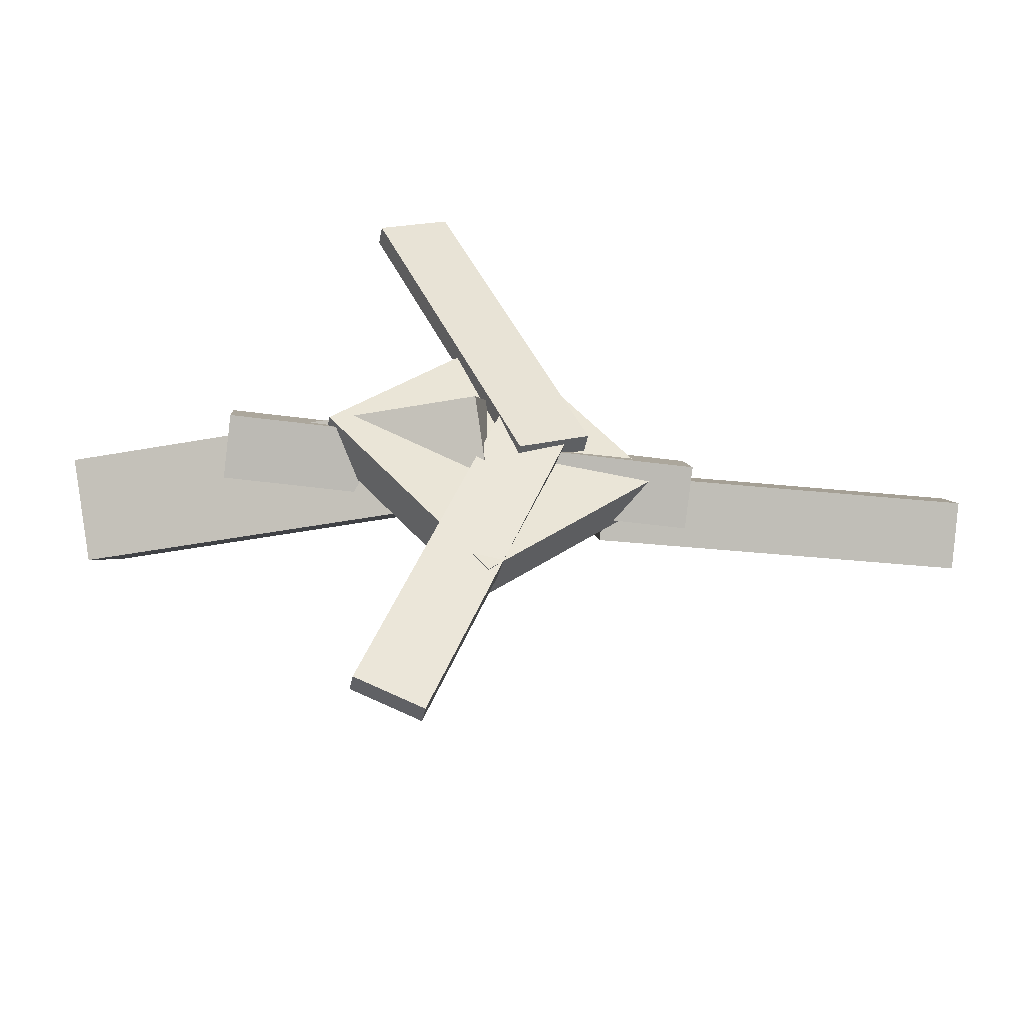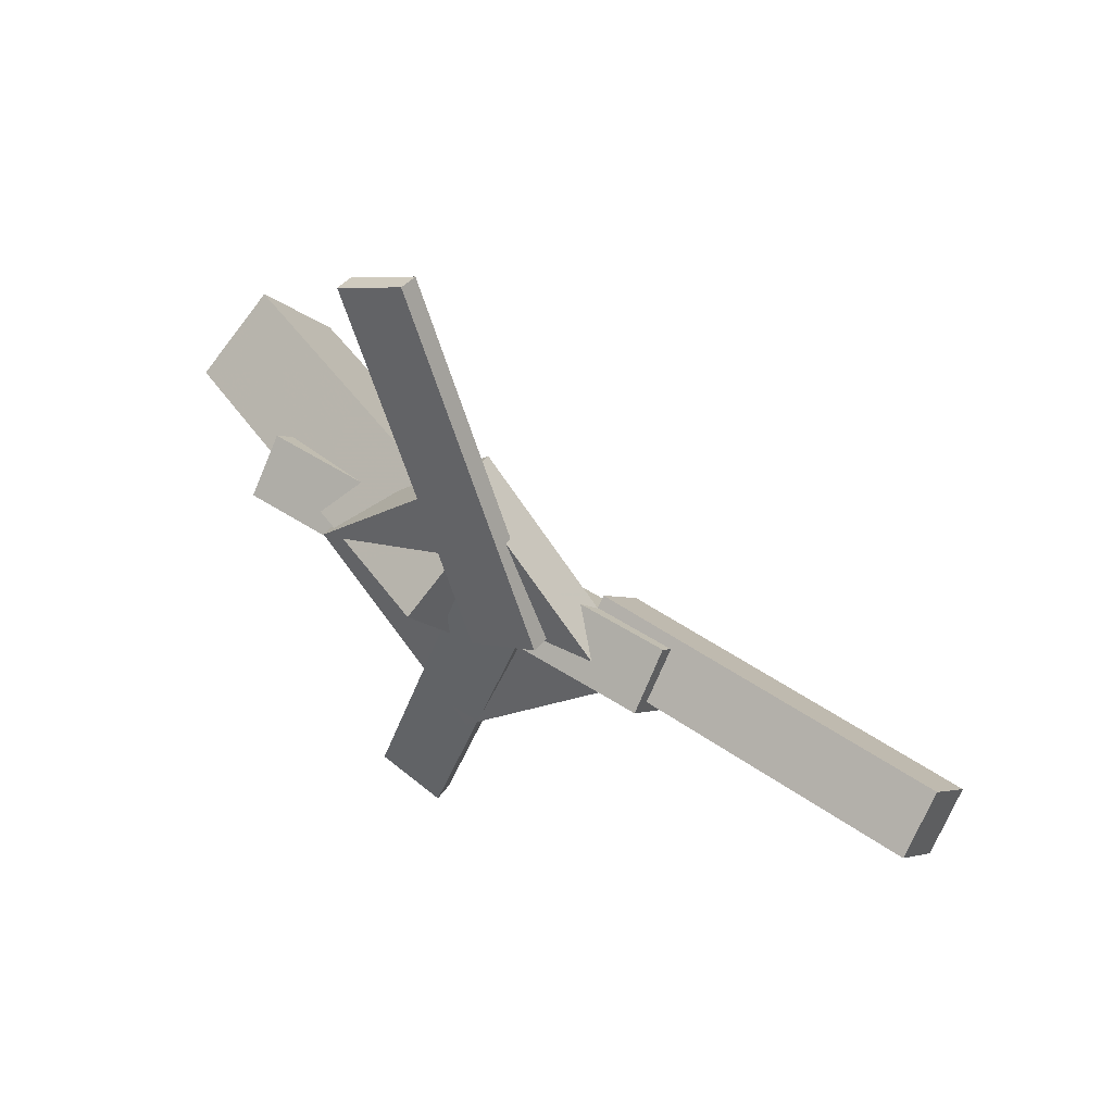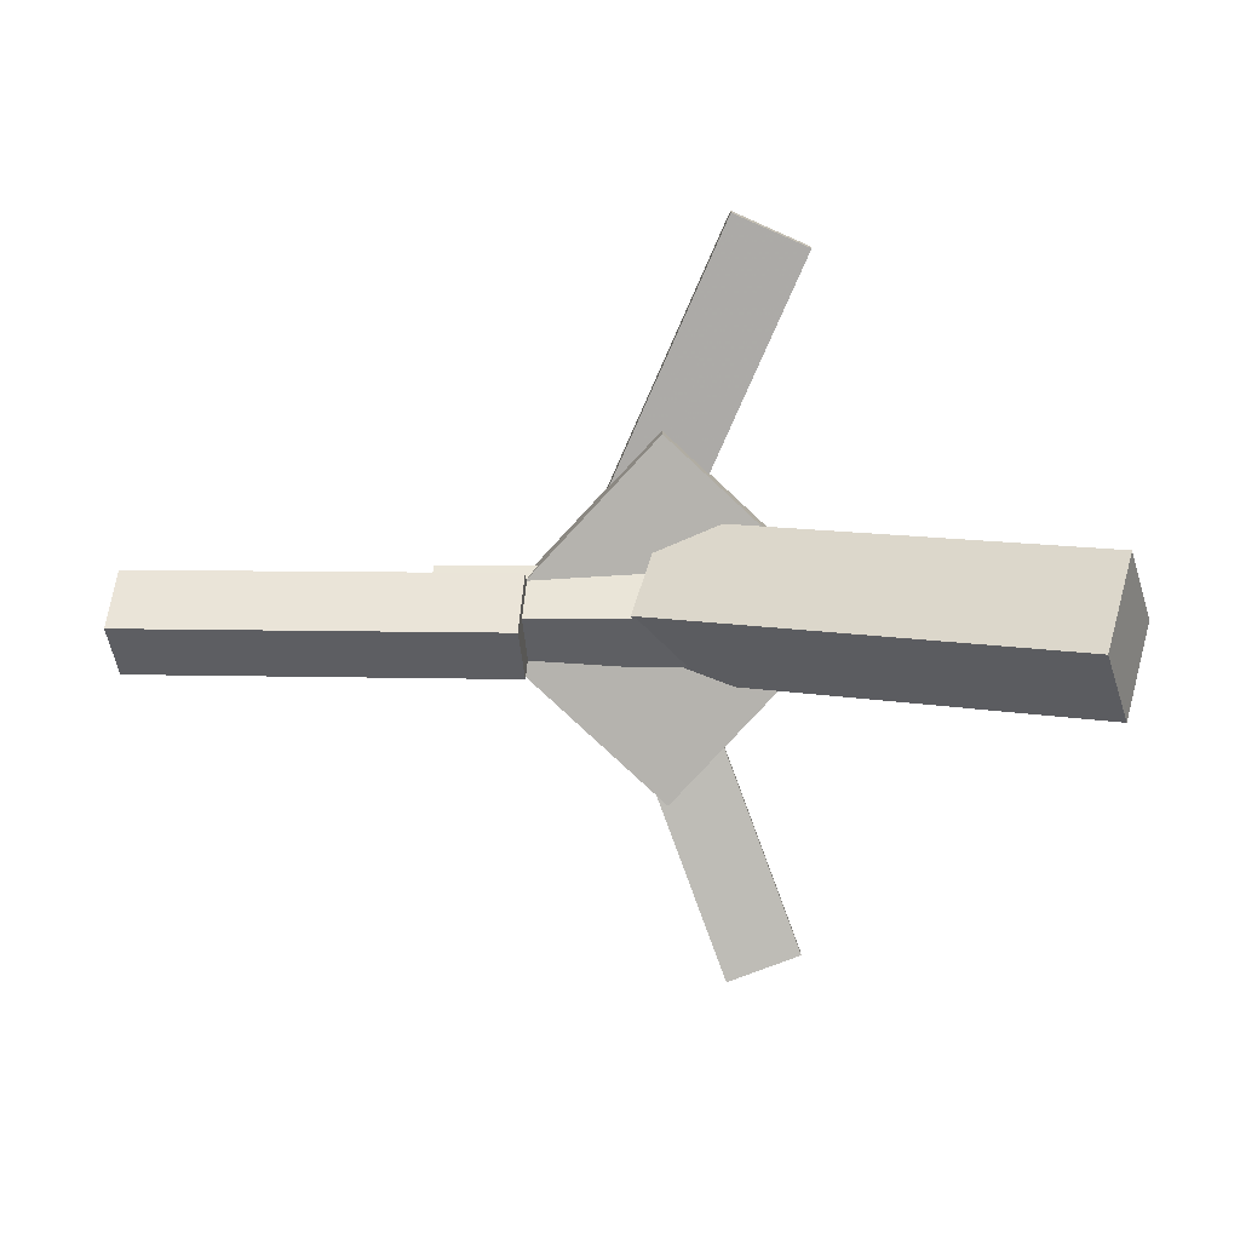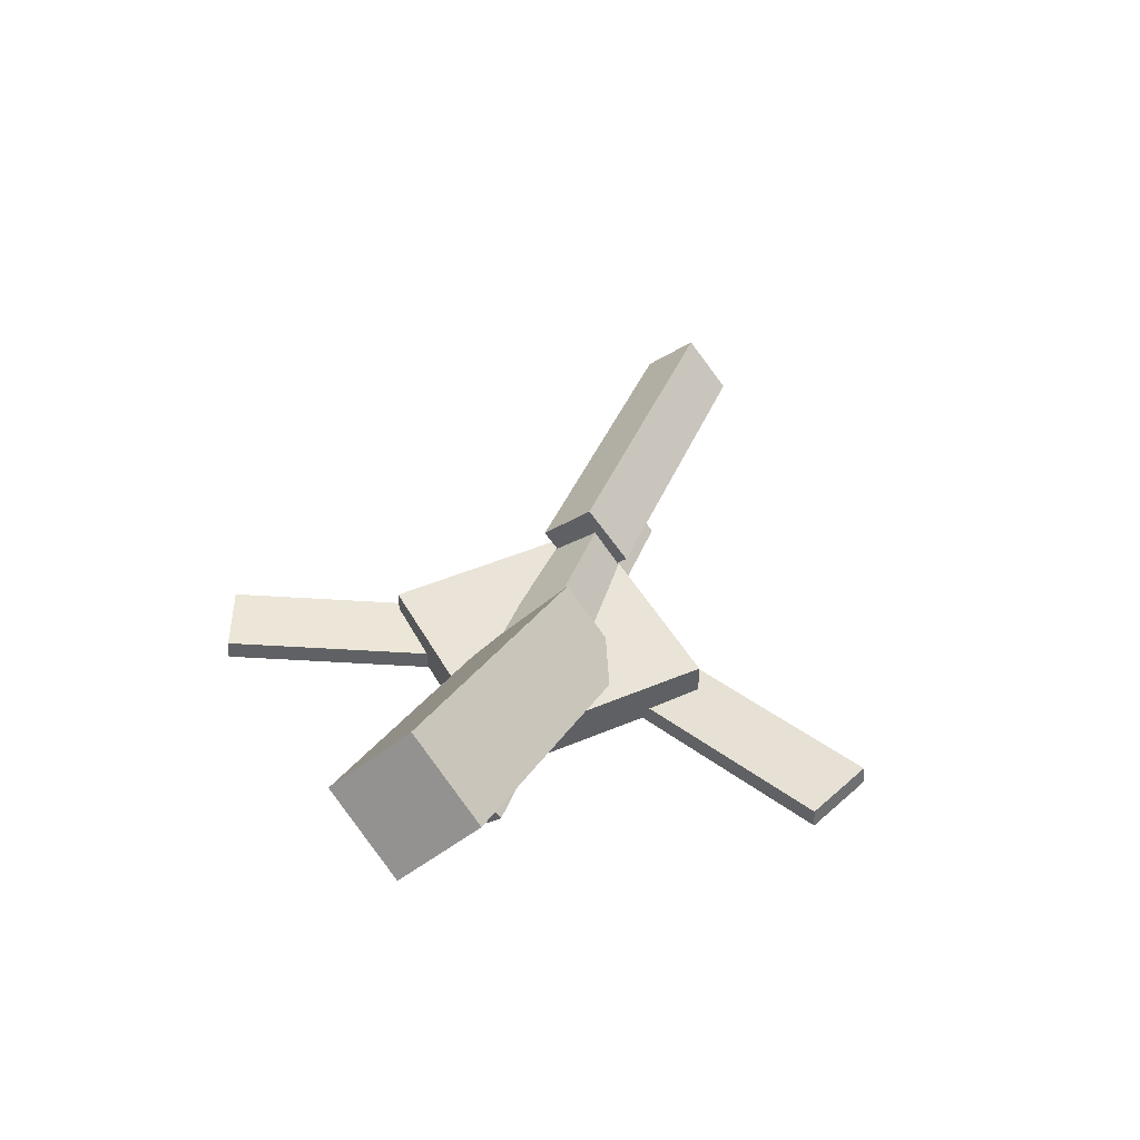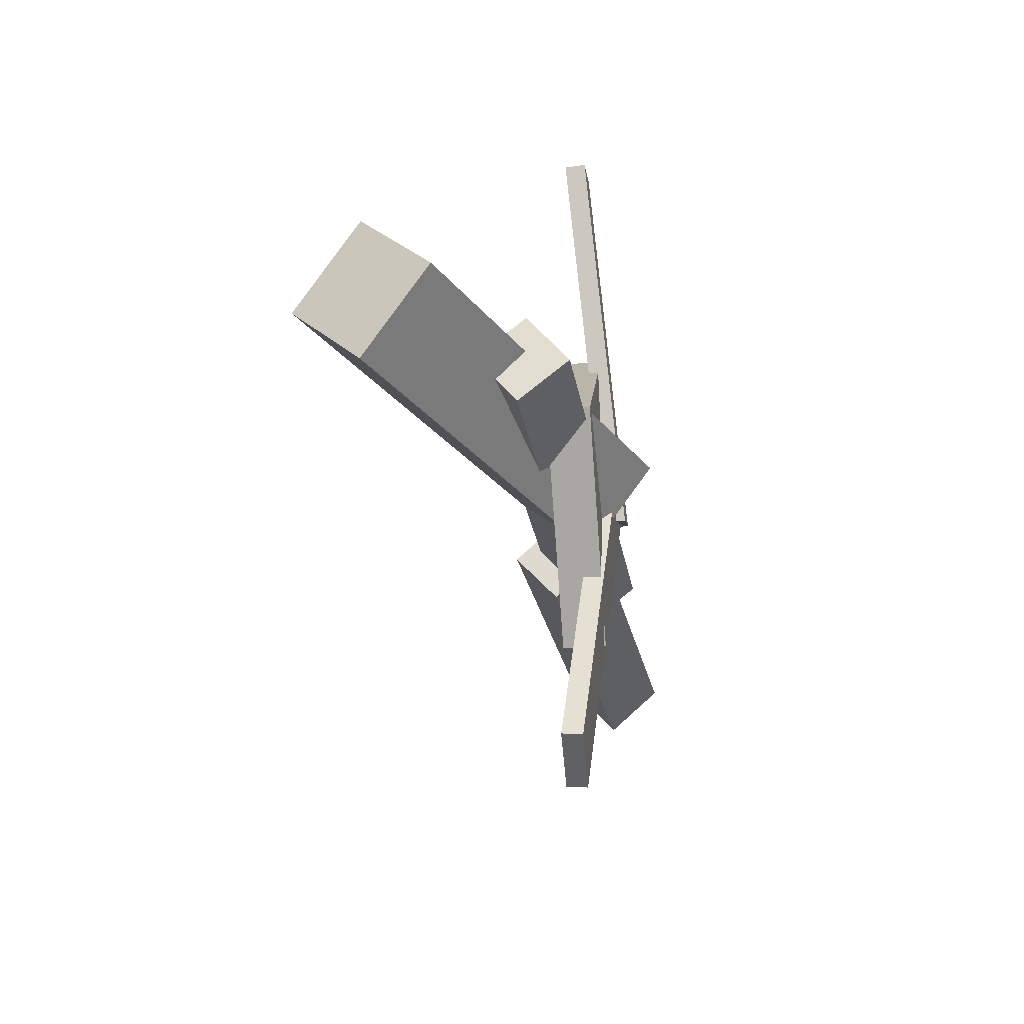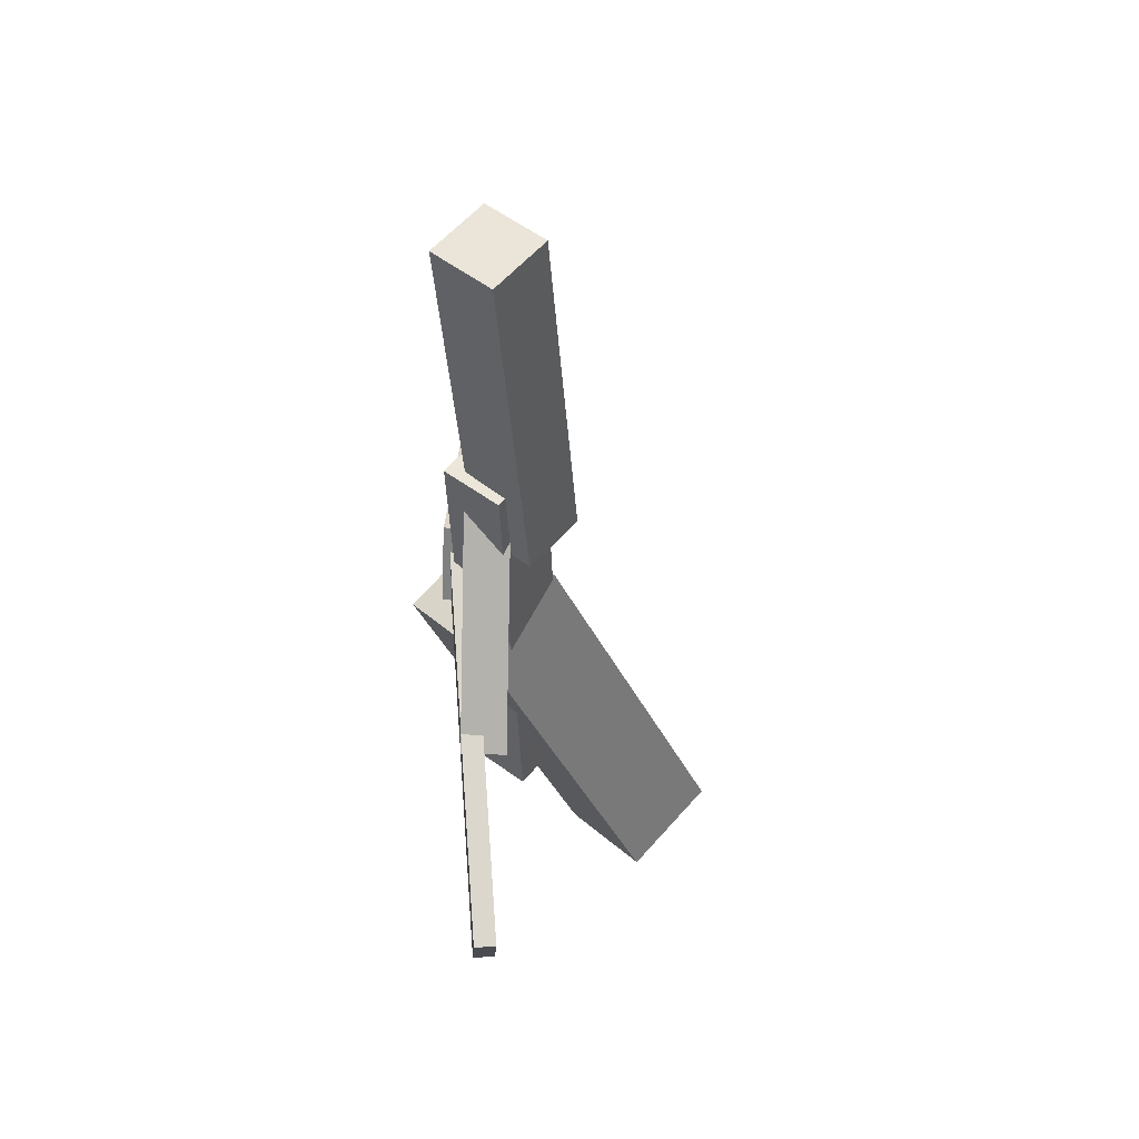
<metadata>
{"format":"obj","ext":"obj","renderer":"f3d","projection":"perspective","resolution":1024,"background":"white","views":[{"elev":-44.6,"azim":-11.0,"up":"+Z"},{"elev":44.8,"azim":34.5,"up":"+Z"},{"elev":10.1,"azim":-179.0,"up":"+Z"},{"elev":42.5,"azim":-69.7,"up":"+Y"},{"elev":-28.4,"azim":-82.9,"up":"+Z"},{"elev":-36.5,"azim":88.9,"up":"+Z"}]}
</metadata>
<code>
v -0.05583 -0.07539 -0.0514
v -0.07982 -0.1315 0.0132
v -0.388 0.06524 -0.0527
v -0.412 0.009177 0.0119
v -0.03077 -0.01566 0.009739
v -0.05476 -0.07172 0.07434
v -0.3629 0.125 0.008442
v -0.3869 0.06891 0.07304
f 1.0 7.0 5.0
f 1.0 3.0 7.0
f 1.0 4.0 3.0
f 1.0 2.0 4.0
f 3.0 8.0 7.0
f 3.0 4.0 8.0
f 5.0 7.0 8.0
f 5.0 8.0 6.0
f 1.0 5.0 6.0
f 1.0 6.0 2.0
f 2.0 6.0 8.0
f 2.0 8.0 4.0
v -0.1045 -0.08501 0.3073
v -0.1044 -0.06787 0.3062
v -0.1651 -0.08648 0.2807
v -0.165 -0.06934 0.2796
v 0.02496 -0.104 0.01335
v 0.02502 -0.08681 0.01227
v -0.03561 -0.1054 -0.01324
v -0.03555 -0.08827 -0.01432
f 9.0 15.0 13.0
f 9.0 11.0 15.0
f 9.0 12.0 11.0
f 9.0 10.0 12.0
f 11.0 16.0 15.0
f 11.0 12.0 16.0
f 13.0 15.0 16.0
f 13.0 16.0 14.0
f 9.0 13.0 14.0
f 9.0 14.0 10.0
f 10.0 14.0 16.0
f 10.0 16.0 12.0
v -0.2831 -0.08156 0.0004833
v 0.1185 -0.101 -0.004431
v -0.2809 -0.04683 0.04403
v 0.1207 -0.0663 0.03911
v -0.2815 -0.03943 -0.03319
v 0.1201 -0.0589 -0.03811
v -0.2793 -0.004709 0.01035
v 0.1223 -0.02418 0.005434
f 17.0 23.0 21.0
f 17.0 19.0 23.0
f 17.0 20.0 19.0
f 17.0 18.0 20.0
f 19.0 24.0 23.0
f 19.0 20.0 24.0
f 21.0 23.0 24.0
f 21.0 24.0 22.0
f 17.0 21.0 22.0
f 17.0 22.0 18.0
f 18.0 22.0 24.0
f 18.0 24.0 20.0
v 0.3627 -0.06176 -0.04534
v 0.04931 -0.03493 -0.04267
v 0.3662 -0.02532 -0.002849
v 0.05279 0.001517 -0.0001776
v 0.3593 -0.1056 -0.007463
v 0.04588 -0.07876 -0.004791
v 0.3628 -0.06915 0.03503
v 0.04936 -0.04231 0.0377
f 25.0 31.0 29.0
f 25.0 27.0 31.0
f 25.0 28.0 27.0
f 25.0 26.0 28.0
f 27.0 32.0 31.0
f 27.0 28.0 32.0
f 29.0 31.0 32.0
f 29.0 32.0 30.0
f 25.0 29.0 30.0
f 25.0 30.0 26.0
f 26.0 30.0 32.0
f 26.0 32.0 28.0
v -0.05867 -0.0877 -0.1452
v 0.08734 -0.08629 -0.009656
v -0.1994 -0.08977 0.00646
v -0.05339 -0.08836 0.142
v -0.05911 -0.05165 -0.1451
v 0.08691 -0.05024 -0.009565
v -0.1998 -0.05372 0.006551
v -0.05382 -0.05231 0.1421
f 33.0 39.0 37.0
f 33.0 35.0 39.0
f 33.0 36.0 35.0
f 33.0 34.0 36.0
f 35.0 40.0 39.0
f 35.0 36.0 40.0
f 37.0 39.0 40.0
f 37.0 40.0 38.0
f 33.0 37.0 38.0
f 33.0 38.0 34.0
f 34.0 38.0 40.0
f 34.0 40.0 36.0
v 0.005166 -0.09902 0.004828
v -0.05315 -0.101 0.02649
v -0.105 -0.07454 -0.2894
v -0.1633 -0.07656 -0.2678
v 0.00511 -0.08178 0.006283
v -0.05321 -0.0838 0.02794
v -0.105 -0.05731 -0.288
v -0.1633 -0.05932 -0.2663
f 41.0 47.0 45.0
f 41.0 43.0 47.0
f 41.0 44.0 43.0
f 41.0 42.0 44.0
f 43.0 48.0 47.0
f 43.0 44.0 48.0
f 45.0 47.0 48.0
f 45.0 48.0 46.0
f 41.0 45.0 46.0
f 41.0 46.0 42.0
f 42.0 46.0 48.0
f 42.0 48.0 44.0

</code>
